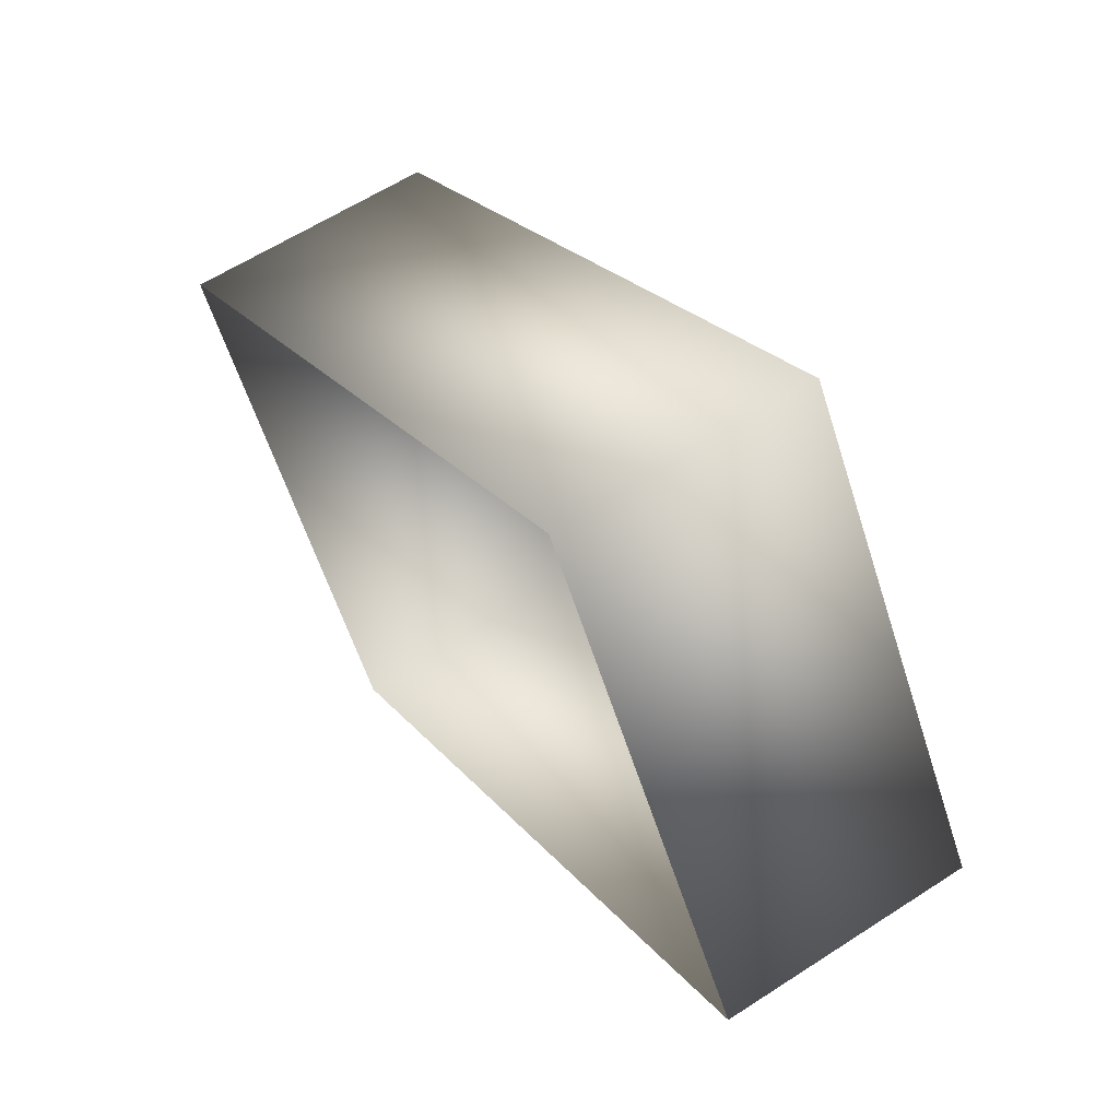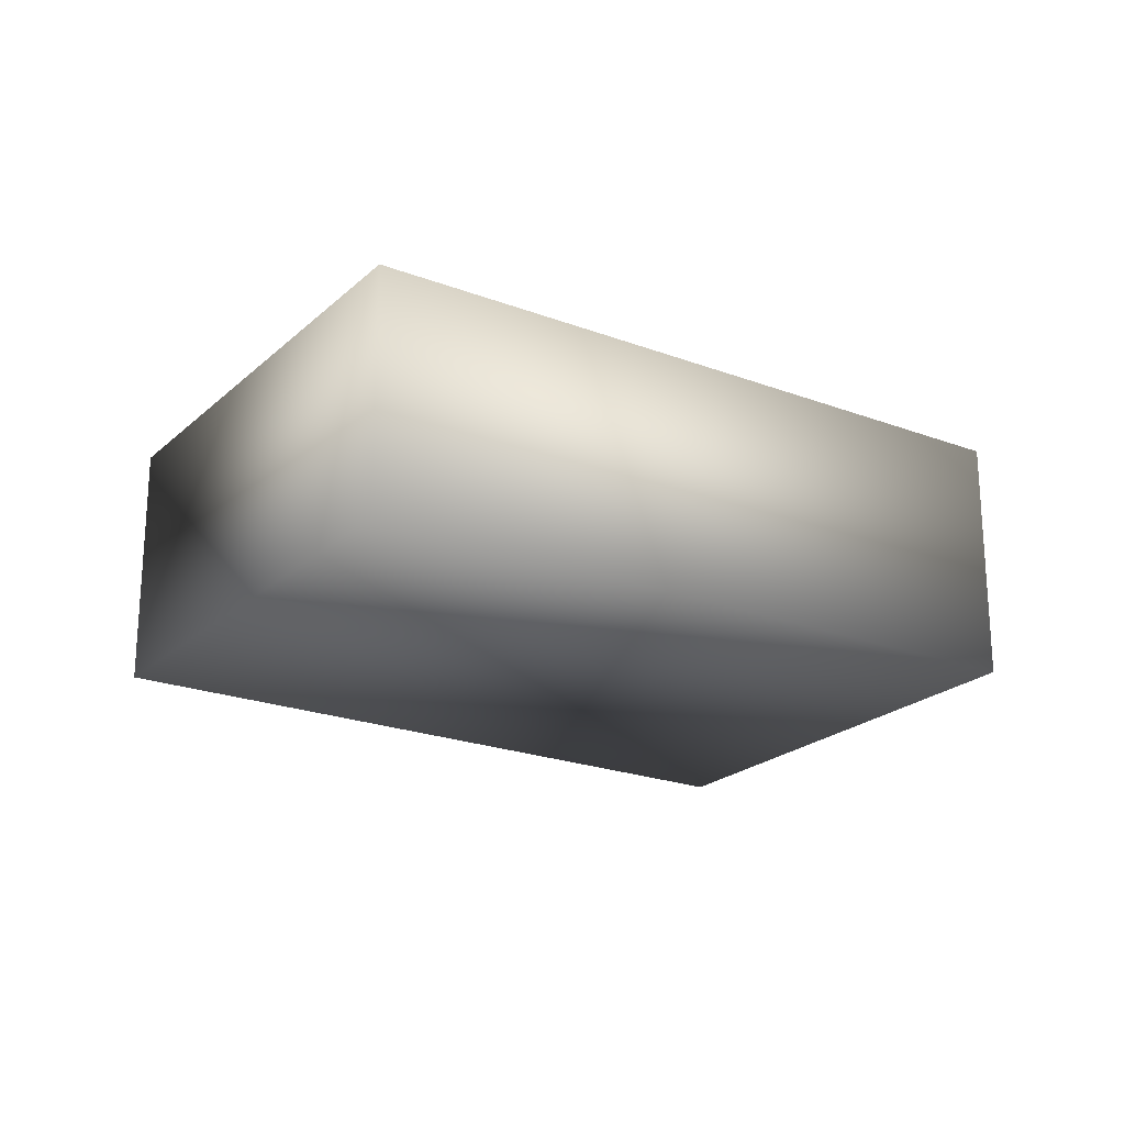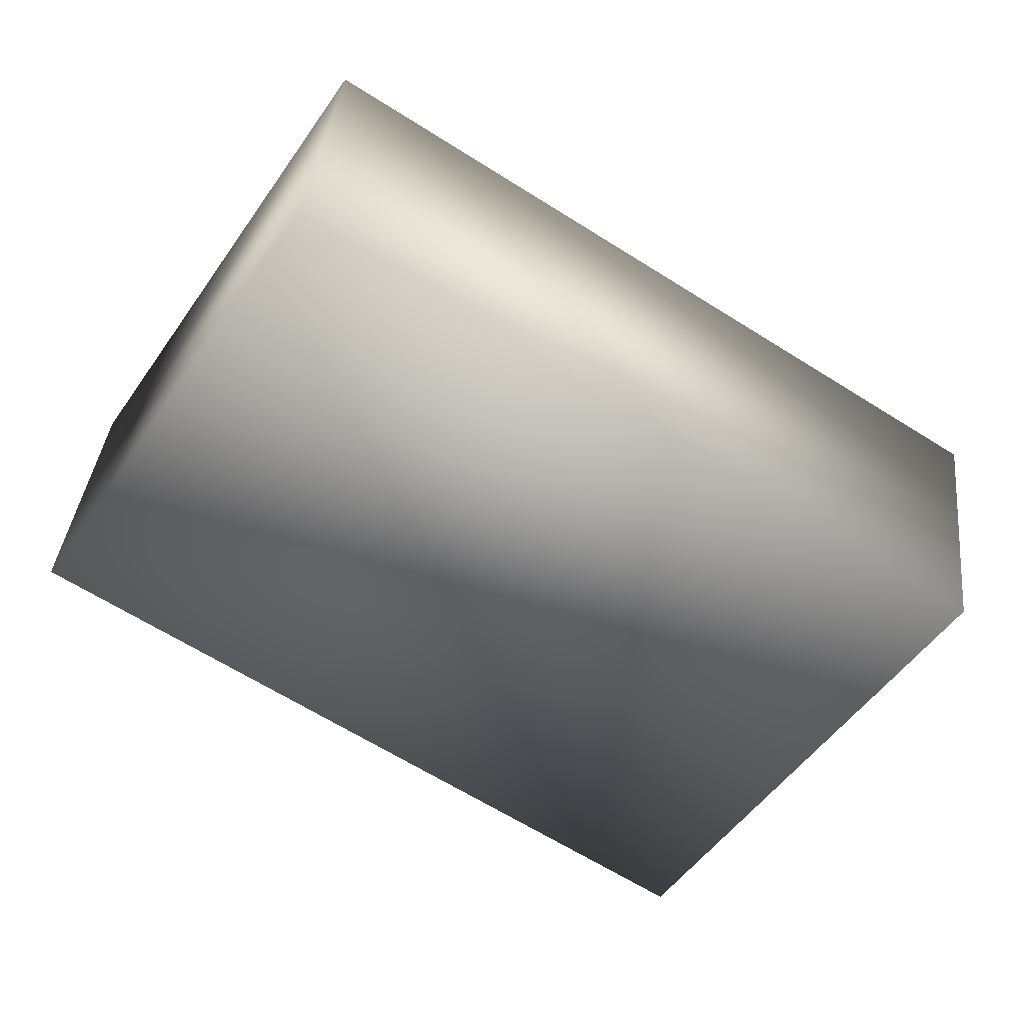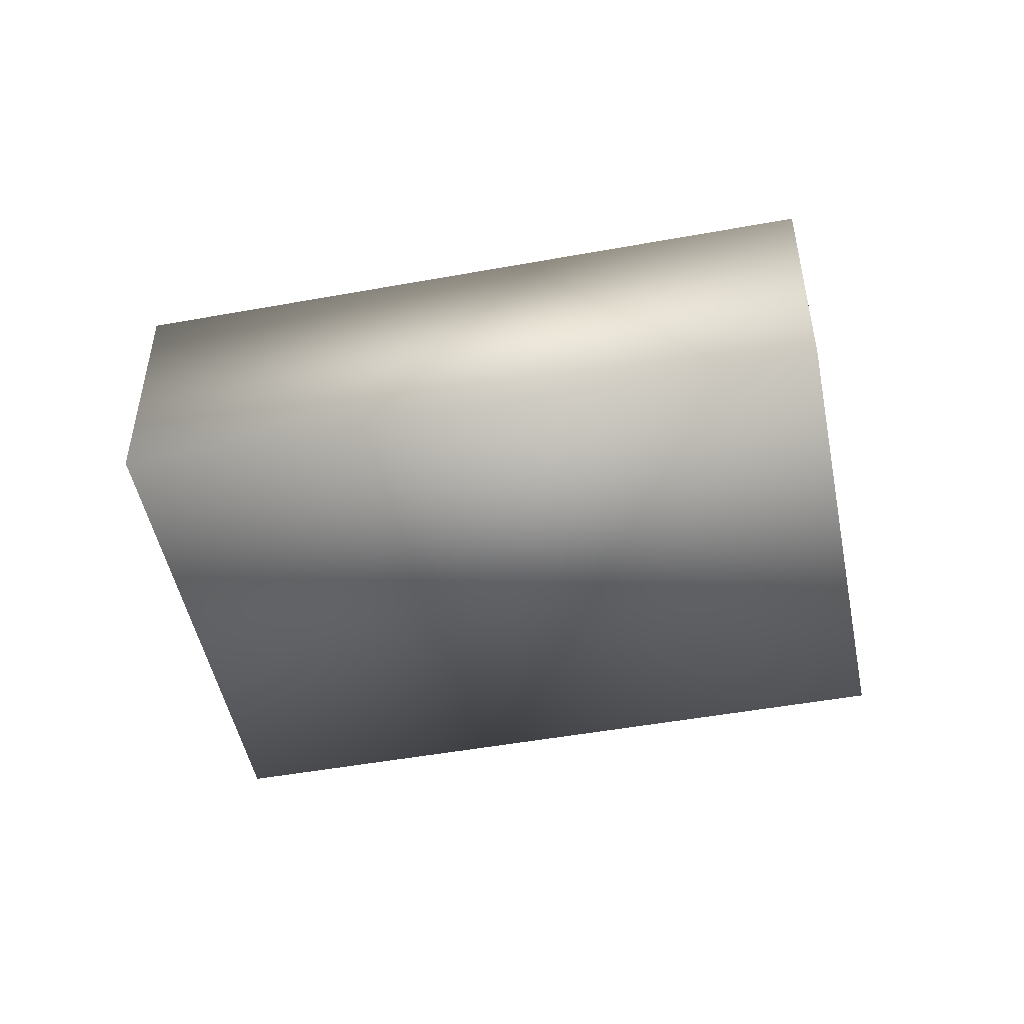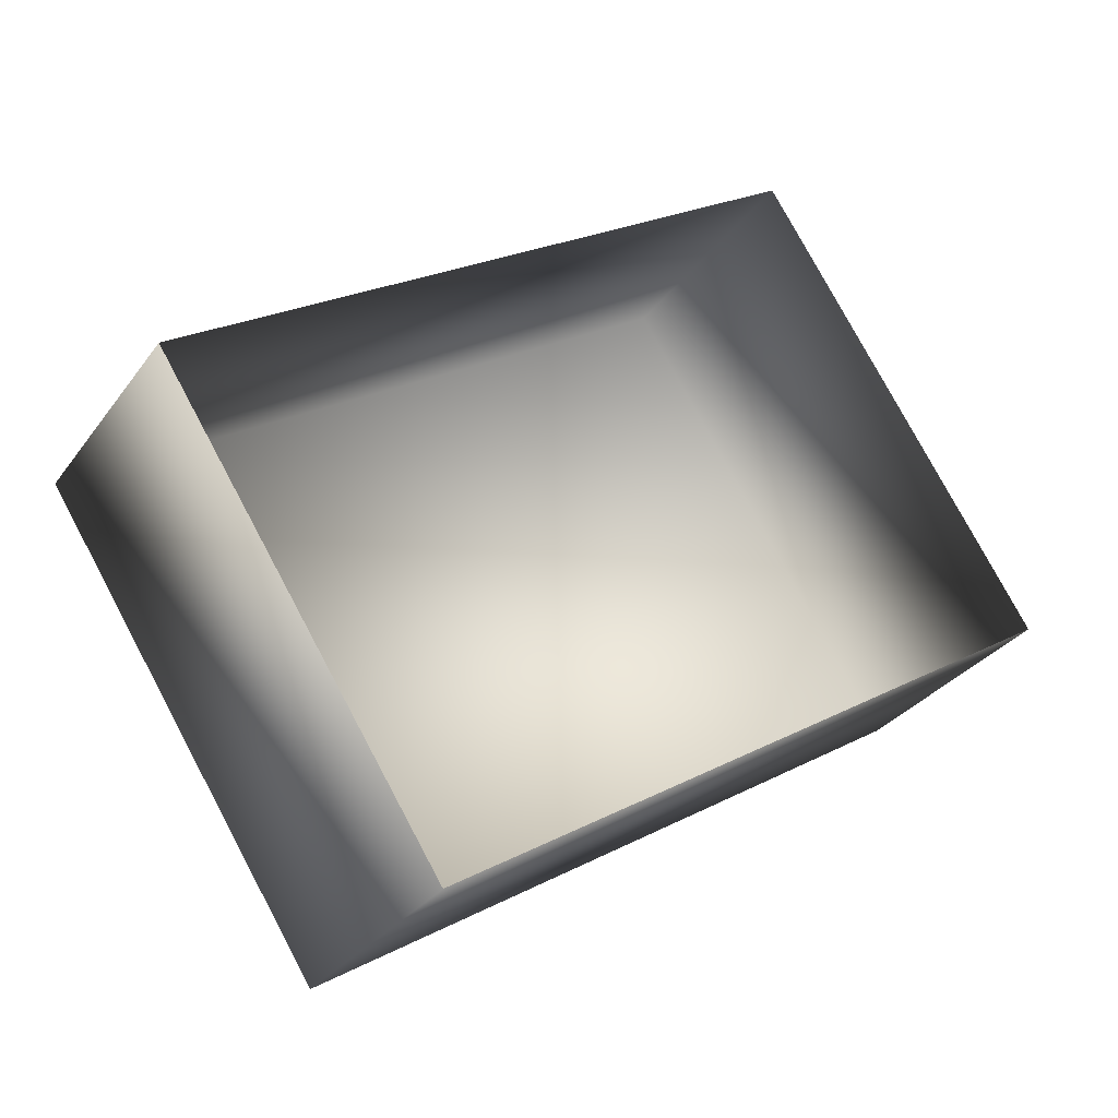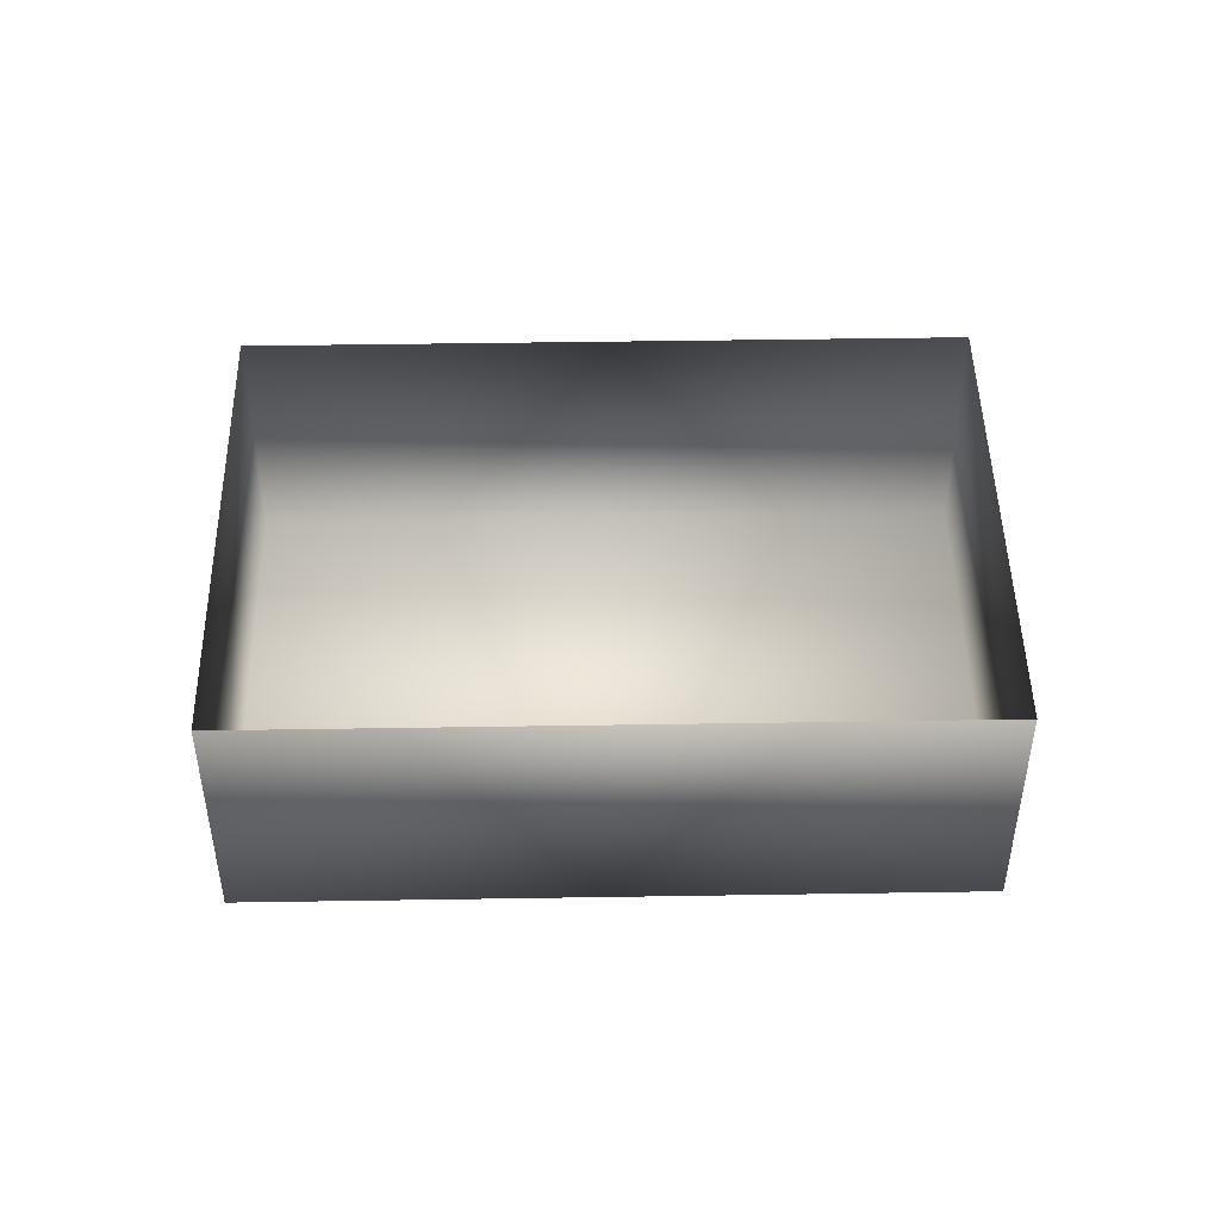
<metadata>
{"format":"obj","ext":"obj","renderer":"f3d","projection":"perspective","resolution":1024,"background":"white","views":[{"elev":60.1,"azim":-123.7,"up":"+Z"},{"elev":-22.0,"azim":-1.0,"up":"+Y"},{"elev":38.0,"azim":6.3,"up":"+Z"},{"elev":-49.4,"azim":43.9,"up":"+Y"},{"elev":-30.1,"azim":150.9,"up":"+Z"},{"elev":47.1,"azim":31.5,"up":"+Y"}]}
</metadata>
<code>
v -7.441 -3.063 3.103
v -3.595 -0.2799 -5.991
v -0.5835 -3.061 -1.269
v -3.594 -3.06 -5.992
v -7.441 -0.2824 3.104
v -10.45 -3.062 -1.619
v -0.5838 -0.2806 -1.269
v -10.45 -0.2817 -1.619
f 6 2 4
f 6 4 3
f 6 1 5
f 6 3 1
f 7 5 1
f 7 1 3
f 7 4 2
f 7 3 4
f 8 6 5
f 8 2 6

</code>
